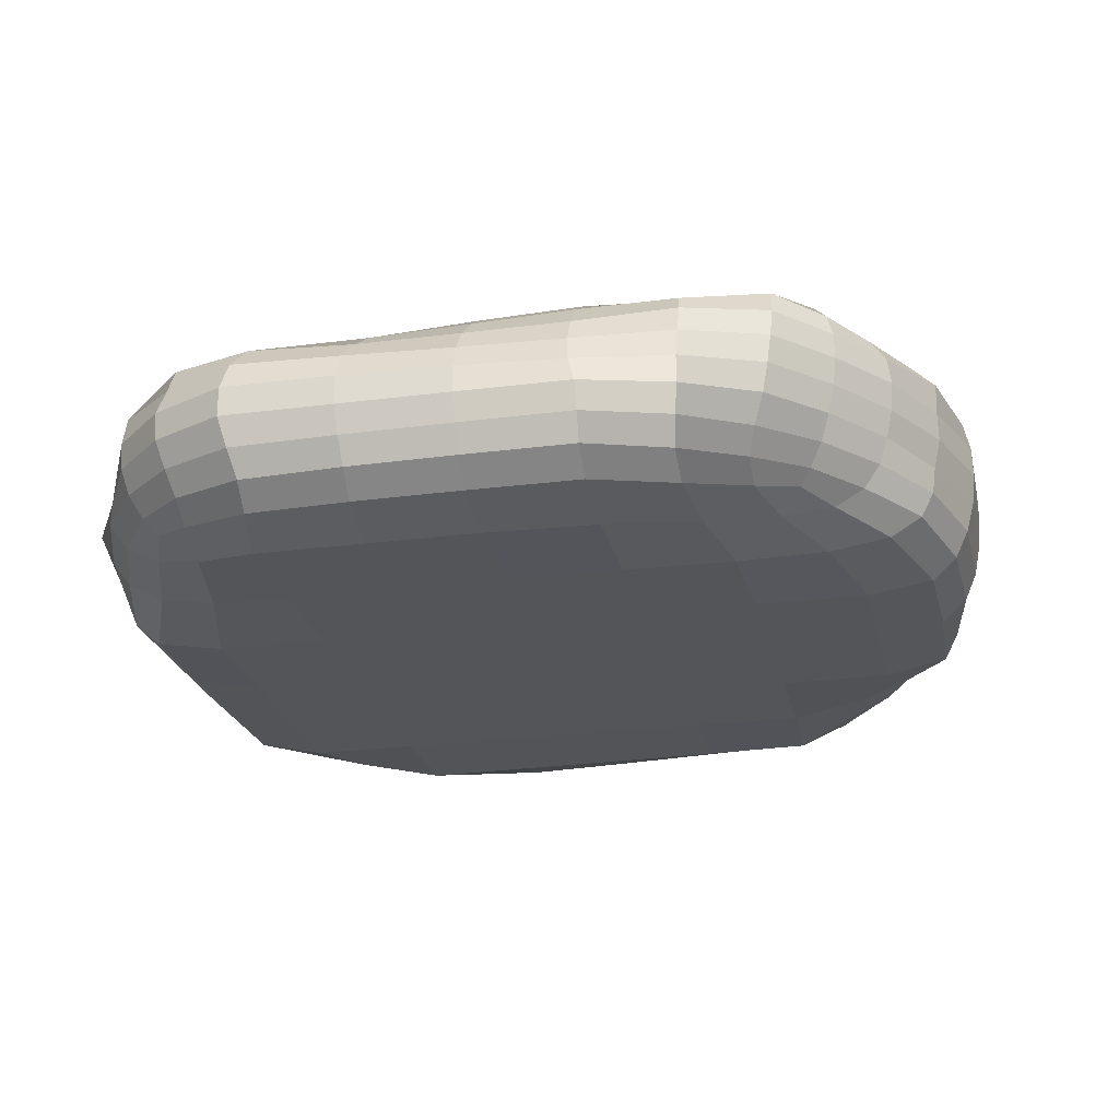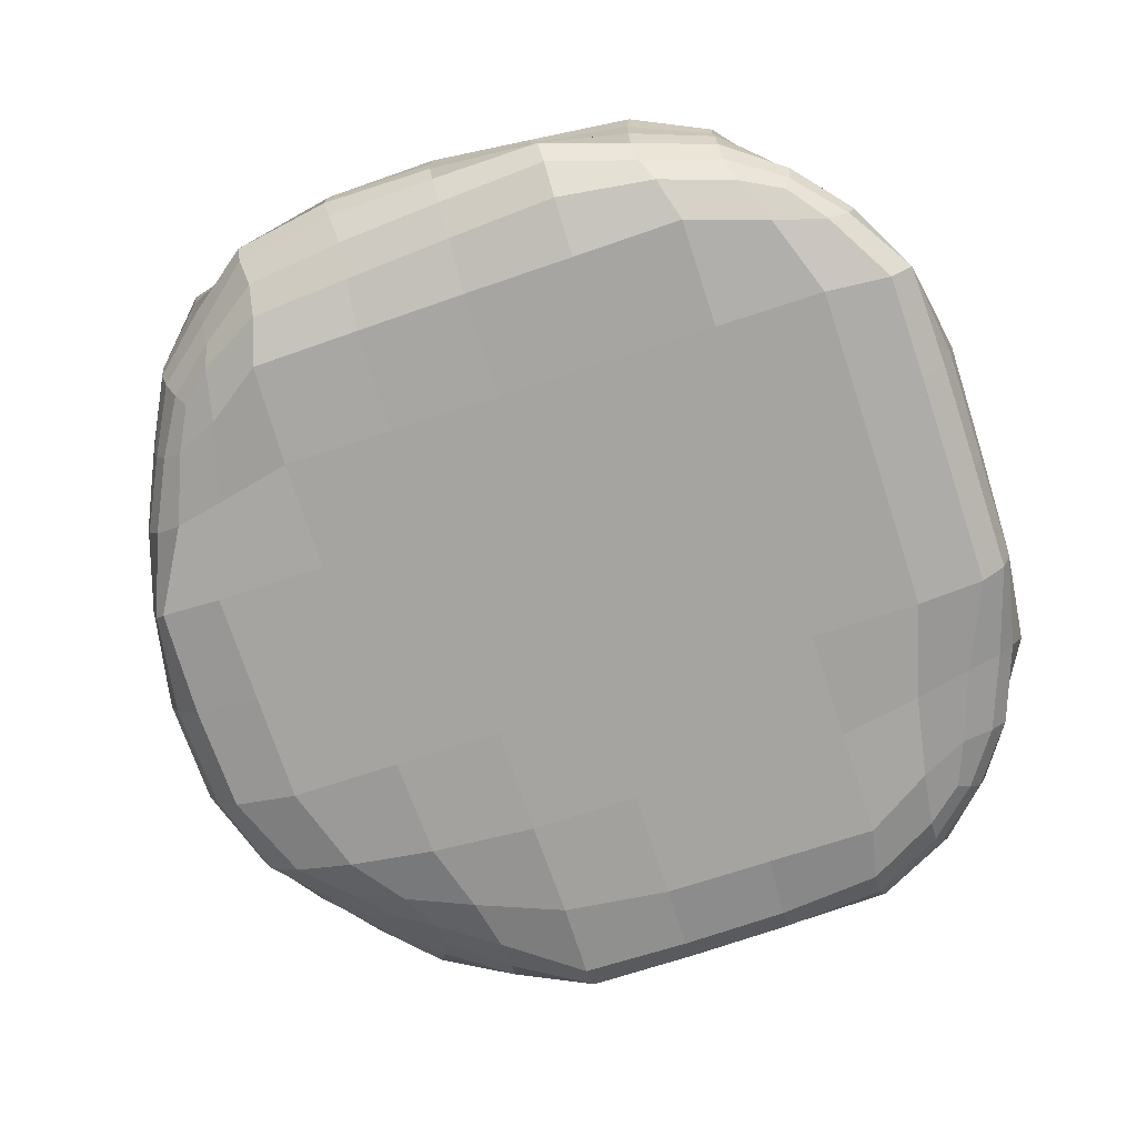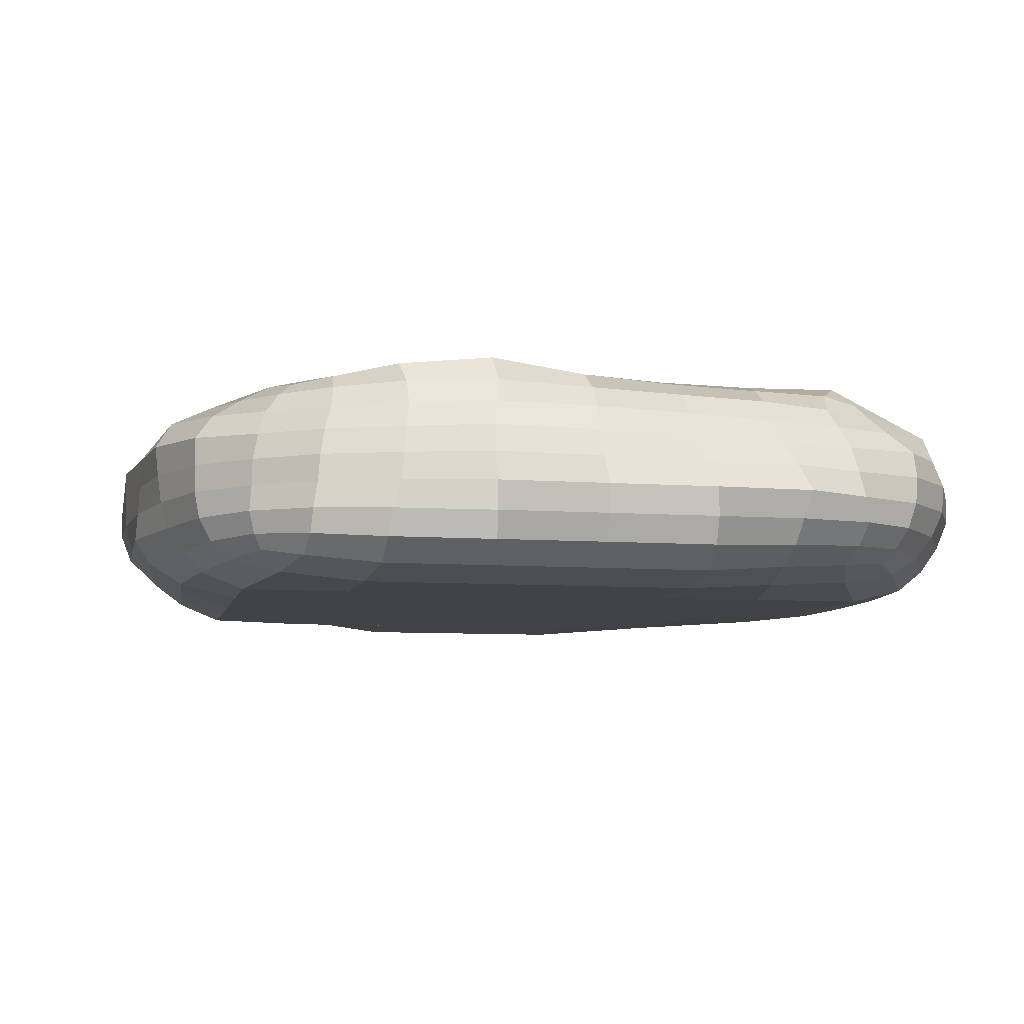
<metadata>
{"format":"obj","ext":"obj","renderer":"f3d","projection":"perspective","resolution":1024,"background":"white","views":[{"elev":-24.0,"azim":12.3,"up":"+Y"},{"elev":-73.3,"azim":-161.9,"up":"+Y"},{"elev":-7.5,"azim":-102.3,"up":"+Y"}]}
</metadata>
<code>
o Куб.018
v 1.826 1.384 -1.65
v 1.942 0.4345 -1.728
v 2.016 1.424 1.896
v 1.873 0.453 1.708
v -1.559 1.394 -1.663
v -1.722 0.399 -1.851
v -1.585 1.398 1.83
v -1.684 0.4079 1.937
v 2.186 1.455 0.04421
v 2.107 0.9287 -1.895
v 2.511 0.2936 0.02577
v 2.099 0.9256 1.942
v 0.1803 1.469 2.09
v 0.191 0.2923 2.373
v -1.875 0.9172 2.107
v -1.861 1.469 0.02872
v -2.157 0.2917 0.04356
v -1.757 0.9156 -1.906
v 0.1555 1.447 -1.925
v 0.1686 0.3218 -2.187
v 0.1824 0.2253 0.03723
v 0.1457 1.592 0.04924
v 0.1824 0.9169 -2.552
v -2.349 0.9104 0.01724
v 0.1711 0.914 2.6
v 2.771 0.917 0.03703
v 2.043 1.429 -1.007
v 2.055 0.6328 -1.844
v 2.305 0.345 1.19
v 2.113 1.222 1.958
v 1.306 1.465 2.078
v -1.043 0.3062 2.315
v -1.739 1.204 1.978
v -1.725 1.439 1.132
v -2.141 0.2948 -1.209
v -1.689 1.208 -1.827
v -0.8822 1.43 -1.827
v 1.375 0.3397 -2.107
v 2.221 1.468 1.186
v 2.038 1.221 -1.835
v 2.225 0.3632 -1.074
v 2.009 0.6398 1.851
v -0.9122 1.438 1.98
v 1.285 0.3689 2.062
v -1.826 0.613 2.065
v -1.897 1.48 -1.087
v -1.938 0.3462 1.217
v -1.785 0.6127 -1.923
v 1.23 1.452 -1.943
v -1.039 0.3315 -2.139
v 0.1822 0.2265 -1.253
v 0.1824 0.2253 1.332
v -1.112 0.2253 0.03723
v 1.477 0.2253 0.03723
v 0.1488 1.565 -1.117
v 0.1777 1.601 1.307
v 1.298 1.557 0.04743
v -1.055 1.593 0.04269
v 1.333 0.9194 -2.398
v -0.9733 0.9195 -2.402
v 0.1852 1.227 -2.38
v 0.1737 0.583 -2.503
v -2.219 0.9117 -1.102
v -2.249 0.9132 1.21
v -2.201 1.221 0.01985
v -2.371 0.5801 0.04268
v -1.112 0.9169 2.626
v 1.332 0.9189 2.458
v 0.1652 1.215 2.408
v 0.1888 0.579 2.594
v 2.607 0.9205 1.174
v 2.524 0.9255 -1.034
v 2.715 1.25 0.0458
v 2.723 0.582 0.02422
v 2.466 0.6157 -1.038
v 2.489 1.235 -1.042
v 2.609 1.24 1.218
v 1.311 0.6065 2.392
v 1.345 1.232 2.398
v -1.029 1.227 2.443
v -2.25 0.5968 1.24
v -2.036 1.205 1.11
v -2.1 1.216 -1.059
v -0.9644 0.6 -2.338
v -0.9473 1.237 -2.327
v 1.272 1.225 -2.275
v -0.9816 1.569 1.256
v 1.303 1.545 1.187
v 1.25 1.53 -1.073
v 1.456 0.2378 1.288
v -1.112 0.2253 1.332
v -1.112 0.2253 -1.257
v 1.477 0.2253 -1.257
v -0.9889 1.561 -1.116
v 1.383 0.5971 -2.403
v -2.292 0.5867 -1.172
v -1.07 0.5792 2.571
v 2.551 0.6031 1.163
v 1.929 1.407 -1.404
v 1.999 0.5133 -1.786
v 2.035 0.4126 1.5
v 2.08 1.345 1.94
v 1.774 1.458 2.039
v -1.463 0.3624 2.105
v -1.643 1.318 1.884
v -1.693 1.431 1.588
v -1.897 0.3554 -1.625
v -1.631 1.323 -1.747
v -1.316 1.421 -1.77
v 1.75 0.3901 -1.903
v 2.208 1.46 0.6273
v 2.091 1.083 -1.881
v 2.488 0.2998 -0.604
v 2.062 0.7763 1.906
v -0.3918 1.455 2.04
v 0.8286 0.2952 2.363
v -1.867 0.7601 2.099
v -2.03 1.511 -0.5636
v -2.161 0.2909 0.6868
v -1.766 0.7608 -1.91
v 0.7098 1.445 -1.92
v -0.4694 0.3132 -2.221
v 0.1812 0.2333 -1.874
v 0.1824 0.2253 0.6845
v -1.759 0.2253 0.03723
v 0.8296 0.2253 0.03723
v 0.1479 1.528 -1.607
v 0.1565 1.598 0.6741
v 1.794 1.52 0.04012
v -0.4515 1.593 0.05653
v 1.786 0.9257 -2.21
v -0.4073 0.9185 -2.486
v 0.171 1.344 -2.165
v 0.1808 0.7454 -2.546
v -2.033 0.9142 -1.551
v -2.306 0.9093 0.6275
v -2.061 1.355 0.02705
v -2.398 0.7456 0.03803
v -1.551 0.9165 2.417
v 0.776 0.9131 2.548
v 0.176 1.348 2.267
v 0.1824 0.7441 2.626
v 2.375 0.9232 1.585
v 2.67 0.9216 -0.5257
v 2.53 1.374 0.04214
v 2.756 0.7474 0.03179
v 2.133 1.445 -0.5108
v 2.091 0.7749 -1.88
v 2.496 0.2961 0.6549
v 2.116 1.078 1.958
v 0.7609 1.474 2.111
v -0.4412 0.2941 2.364
v -1.855 1.071 2.093
v -1.771 1.449 0.5977
v -2.152 0.2926 -0.5928
v -1.725 1.068 -1.874
v -0.3765 1.434 -1.862
v 0.7906 0.3313 -2.146
v 2.105 1.443 1.617
v 1.926 1.322 -1.739
v 2.065 0.4024 -1.483
v 1.938 0.5268 1.776
v -1.369 1.436 1.969
v 1.639 0.4207 1.841
v -1.756 0.4885 2.004
v -1.692 1.429 -1.441
v -1.79 0.3814 1.661
v -1.759 0.4848 -1.891
v 1.601 1.414 -1.784
v -1.467 0.3652 -1.99
v 0.1824 0.2253 -0.61
v 0.1824 0.2253 1.979
v -0.4649 0.2253 0.03723
v 2.124 0.2253 0.03723
v 0.1438 1.576 -0.5384
v 0.172 1.573 1.845
v 0.7299 1.575 0.05383
v -1.486 1.538 0.03754
v 0.8296 0.9169 -2.552
v -1.427 0.9184 -2.211
v 0.1824 1.09 -2.552
v 0.1653 0.442 -2.381
v -2.369 0.912 -0.6118
v -2.055 0.913 1.661
v -2.284 1.07 0.009831
v -2.308 0.4238 0.04539
v -0.465 0.9161 2.622
v 1.786 0.9238 2.267
v 0.1598 1.07 2.515
v 0.1932 0.4235 2.528
v 2.771 0.917 0.6842
v 2.323 0.9285 -1.478
v 2.769 1.09 0.03936
v 2.657 0.4267 0.0206
v 2.605 0.5995 -0.5276
v 2.261 0.6316 -1.458
v 2.502 0.7672 -1.032
v 2.387 0.4774 -1.047
v 2.665 1.249 -0.5488
v 2.269 1.222 -1.462
v 2.297 1.344 -1.009
v 2.538 1.086 -1.048
v 2.368 1.225 1.612
v 2.727 1.252 0.6818
v 2.48 1.373 1.201
v 2.603 1.082 1.179
v 0.8316 0.5793 2.594
v 1.688 0.6314 2.13
v 1.333 0.7582 2.456
v 1.287 0.4739 2.269
v 0.7589 1.22 2.4
v 1.822 1.232 2.266
v 1.325 1.362 2.277
v 1.339 1.078 2.439
v -1.496 1.22 2.312
v -0.431 1.215 2.413
v -0.9413 1.341 2.218
v -1.083 1.081 2.569
v -2.372 0.5801 0.6868
v -2.08 0.607 1.71
v -2.325 0.7531 1.273
v -2.147 0.4551 1.224
v -2.129 1.212 0.5834
v -1.923 1.203 1.587
v -1.932 1.337 1.113
v -2.139 1.063 1.145
v -1.921 1.209 -1.479
v -2.212 1.224 -0.5628
v -2.027 1.356 -1.059
v -2.168 1.068 -1.081
v -0.4609 0.5808 -2.509
v -1.435 0.6073 -2.182
v -0.9659 0.7556 -2.381
v -0.9786 0.4596 -2.253
v -0.3889 1.229 -2.354
v -1.378 1.22 -2.112
v -0.9053 1.347 -2.103
v -0.9921 1.087 -2.422
v 1.743 1.229 -2.148
v 0.7707 1.231 -2.392
v 1.25 1.357 -2.175
v 1.307 1.08 -2.358
v -1.021 1.585 0.6716
v -0.9445 1.519 1.684
v -0.4524 1.602 1.311
v -1.419 1.518 1.195
v 1.326 1.563 0.6379
v 1.283 1.511 1.666
v 1.77 1.505 1.157
v 0.8001 1.589 1.267
v 1.272 1.519 -1.607
v 1.264 1.544 -0.5253
v 1.728 1.499 -1.056
v 0.7156 1.55 -1.091
v 1.477 0.2253 0.6845
v 1.342 0.296 1.727
v 0.8296 0.2253 1.332
v 1.965 0.2728 1.231
v -1.112 0.2253 0.6845
v -1.112 0.2253 1.979
v -1.6 0.2705 1.263
v -0.4649 0.2253 1.332
v -1.112 0.2283 -1.893
v -1.112 0.2253 -0.61
v -1.755 0.2265 -1.256
v -0.4649 0.2253 -1.257
v 1.456 0.2413 -1.848
v 1.477 0.2253 -0.61
v 0.8296 0.2253 -1.257
v 1.928 0.2803 -1.15
v -0.9165 1.502 -1.515
v -0.9986 1.569 -0.5427
v -0.4355 1.578 -1.158
v -1.506 1.535 -1.09
v 1.728 0.6237 -2.112
v 0.8041 0.5843 -2.489
v 1.394 0.7539 -2.453
v 1.354 0.4602 -2.273
v -2.069 0.604 -1.593
v -2.368 0.5803 -0.5975
v -2.254 0.7503 -1.123
v -2.279 0.4273 -1.202
v -1.502 0.6018 2.352
v -0.4486 0.5791 2.588
v -1.112 0.744 2.626
v -1.035 0.4309 2.475
v 2.291 0.6277 1.535
v 2.71 0.5829 0.655
v 2.57 0.7599 1.149
v 2.481 0.4594 1.176
v 2.635 0.4293 0.6442
v 2.754 0.747 0.6754
v 2.342 0.7706 1.56
v -0.4368 0.4246 2.517
v -0.4648 0.7441 2.626
v -1.544 0.7546 2.409
v -2.302 0.4246 -0.5894
v -2.4 0.7454 -0.6072
v -2.054 0.7572 -1.566
v 0.7824 0.4496 -2.342
v 0.8274 0.7444 -2.549
v 1.762 0.7688 -2.177
v -1.513 1.541 -0.5434
v -0.4376 1.581 -0.5484
v -0.4038 1.52 -1.572
v 2.124 0.2253 -0.61
v 0.8296 0.2253 -0.61
v 0.8244 0.2367 -1.862
v -0.4649 0.2253 -0.61
v -1.759 0.2253 -0.61
v -1.589 0.2868 -1.723
v -0.4649 0.2253 1.979
v -1.509 0.3055 1.767
v -1.759 0.2253 0.6845
v 1.748 0.3499 1.578
v 0.8188 0.2441 1.909
v 0.8296 0.2253 0.6845
v 0.7174 1.566 -0.5352
v 1.778 1.515 -0.5304
v 1.655 1.467 -1.485
v 0.76 1.542 1.742
v 1.745 1.484 1.633
v 1.795 1.518 0.6164
v -1.465 1.517 1.726
v -0.4154 1.549 1.761
v -0.4501 1.599 0.6805
v 0.8227 1.088 -2.539
v 0.7271 1.347 -2.173
v 1.656 1.34 -1.999
v -1.437 1.079 -2.213
v -1.319 1.331 -1.945
v -0.3752 1.339 -2.122
v -1.434 0.4738 -2.113
v -1.435 0.7589 -2.21
v -0.4249 0.7491 -2.496
v -2.316 1.074 -0.6036
v -2.113 1.369 -0.5412
v -1.852 1.335 -1.458
v -2.008 1.063 1.633
v -1.813 1.325 1.554
v -1.998 1.344 0.5875
v -1.98 0.4766 1.681
v -2.087 0.7581 1.691
v -2.39 0.747 0.6802
v -0.4583 1.074 2.549
v -0.4016 1.343 2.247
v -1.401 1.339 2.143
v 1.809 1.08 2.278
v 1.815 1.366 2.212
v 0.7621 1.356 2.286
v 1.642 0.5126 2.008
v 1.752 0.7708 2.227
v 0.8257 0.7446 2.62
v 2.767 1.089 0.6845
v 2.574 1.385 0.6573
v 2.277 1.35 1.607
v 2.325 1.083 -1.482
v 2.13 1.33 -1.422
v 2.439 1.361 -0.5184
v 2.192 0.5043 -1.456
v 2.301 0.7755 -1.468
v 2.659 0.7559 -0.5332
v 2.572 0.4444 -0.5637
v 2.691 1.09 -0.5406
v 2.388 1.078 1.604
v 0.8302 0.4245 2.525
v 0.7602 1.071 2.482
v -1.516 1.073 2.368
v -2.312 0.4232 0.6877
v -2.22 1.064 0.5938
v -1.989 1.068 -1.522
v -0.4704 0.434 -2.416
v -0.4095 1.088 -2.486
v 1.799 1.086 -2.222
v -1.435 1.525 0.6295
v 0.756 1.583 0.6572
v 0.7227 1.525 -1.607
v 2.124 0.2253 0.6845
v -0.4649 0.2253 0.6845
v -0.4651 0.231 -1.883
v 1.805 0.3274 -1.6
v -1.369 1.478 -1.475
v 1.712 0.4961 -2.023
v -2.024 0.4648 -1.601
v -1.464 0.4668 2.26
v 2.199 0.5048 1.508
f 386 162 4 101
f 385 165 8 104
f 384 168 6 107
f 383 100 2 110
f 382 109 5 166
f 381 110 2 161
f 380 122 20 123
f 379 173 21 124
f 378 174 11 149
f 377 121 19 127
f 376 177 22 128
f 375 178 16 154
f 374 112 10 131
f 373 181 23 132
f 372 182 20 122
f 371 156 18 135
f 370 185 24 136
f 369 186 17 119
f 368 153 15 139
f 367 189 25 140
f 366 190 14 116
f 365 150 12 143
f 364 193 26 144
f 363 194 11 113
f 362 146 74 195
f 361 197 75 196
f 360 198 41 161
f 359 145 73 199
f 358 201 76 200
f 357 202 72 192
f 356 102 30 203
f 355 205 77 204
f 354 206 71 191
f 353 142 70 207
f 352 209 78 208
f 351 210 44 164
f 350 141 69 211
f 349 213 79 212
f 348 214 68 188
f 347 105 33 215
f 346 217 80 216
f 345 218 67 187
f 344 138 66 219
f 343 221 81 220
f 342 222 47 167
f 341 137 65 223
f 340 225 82 224
f 339 226 64 184
f 338 108 36 227
f 337 229 83 228
f 336 230 63 183
f 335 134 62 231
f 334 233 84 232
f 333 234 50 170
f 332 133 61 235
f 331 237 85 236
f 330 238 60 180
f 329 160 40 239
f 328 241 86 240
f 327 242 59 179
f 326 130 58 243
f 325 245 87 244
f 324 246 34 106
f 323 129 57 247
f 322 249 88 248
f 321 250 56 176
f 320 169 49 251
f 319 253 89 252
f 318 254 55 175
f 317 126 54 255
f 316 257 90 256
f 315 258 29 101
f 314 125 53 259
f 313 261 91 260
f 312 262 52 172
f 311 170 50 263
f 310 265 92 264
f 309 266 51 171
f 308 158 38 267
f 307 269 93 268
f 306 270 41 113
f 305 157 37 271
f 304 273 94 272
f 303 274 46 118
f 302 148 28 275
f 301 277 95 276
f 300 278 38 158
f 299 120 48 279
f 298 281 96 280
f 297 282 35 155
f 296 117 45 283
f 295 285 97 284
f 294 286 32 152
f 293 114 42 287
f 292 289 98 288
f 291 290 29 149
f 288 98 290 291
f 74 288 291 194
f 194 291 149 11
f 191 71 289 292
f 26 191 292 146
f 146 292 288 74
f 143 12 114 293
f 71 143 293 289
f 289 293 287 98
f 284 97 286 294
f 70 284 294 190
f 190 294 152 14
f 187 67 285 295
f 25 187 295 142
f 142 295 284 70
f 139 15 117 296
f 67 139 296 285
f 285 296 283 97
f 280 96 282 297
f 66 280 297 186
f 186 297 155 17
f 183 63 281 298
f 24 183 298 138
f 138 298 280 66
f 135 18 120 299
f 63 135 299 281
f 281 299 279 96
f 276 95 278 300
f 62 276 300 182
f 182 300 158 20
f 179 59 277 301
f 23 179 301 134
f 134 301 276 62
f 131 10 148 302
f 59 131 302 277
f 277 302 275 95
f 272 94 274 303
f 58 272 303 178
f 178 303 118 16
f 175 55 273 304
f 22 175 304 130
f 130 304 272 58
f 127 19 157 305
f 55 127 305 273
f 273 305 271 94
f 268 93 270 306
f 54 268 306 174
f 174 306 113 11
f 171 51 269 307
f 21 171 307 126
f 126 307 268 54
f 123 20 158 308
f 51 123 308 269
f 269 308 267 93
f 264 92 266 309
f 53 264 309 173
f 173 309 171 21
f 155 35 265 310
f 17 155 310 125
f 125 310 264 53
f 107 6 170 311
f 35 107 311 265
f 265 311 263 92
f 260 91 262 312
f 32 260 312 152
f 152 312 172 14
f 167 47 261 313
f 8 167 313 104
f 104 313 260 32
f 119 17 125 314
f 47 119 314 261
f 261 314 259 91
f 256 90 258 315
f 44 256 315 164
f 164 315 101 4
f 172 52 257 316
f 14 172 316 116
f 116 316 256 44
f 124 21 126 317
f 52 124 317 257
f 257 317 255 90
f 252 89 254 318
f 57 252 318 177
f 177 318 175 22
f 147 27 253 319
f 9 147 319 129
f 129 319 252 57
f 99 1 169 320
f 27 99 320 253
f 253 320 251 89
f 248 88 250 321
f 31 248 321 151
f 151 321 176 13
f 159 39 249 322
f 3 159 322 103
f 103 322 248 31
f 111 9 129 323
f 39 111 323 249
f 249 323 247 88
f 244 87 246 324
f 43 244 324 163
f 163 324 106 7
f 176 56 245 325
f 13 176 325 115
f 115 325 244 43
f 128 22 130 326
f 56 128 326 245
f 245 326 243 87
f 240 86 242 327
f 61 240 327 181
f 181 327 179 23
f 121 49 241 328
f 19 121 328 133
f 133 328 240 61
f 169 1 160 329
f 49 169 329 241
f 241 329 239 86
f 236 85 238 330
f 36 236 330 156
f 156 330 180 18
f 109 37 237 331
f 5 109 331 108
f 108 331 236 36
f 157 19 133 332
f 37 157 332 237
f 237 332 235 85
f 232 84 234 333
f 48 232 333 168
f 168 333 170 6
f 180 60 233 334
f 18 180 334 120
f 120 334 232 48
f 132 23 134 335
f 60 132 335 233
f 233 335 231 84
f 228 83 230 336
f 65 228 336 185
f 185 336 183 24
f 118 46 229 337
f 16 118 337 137
f 137 337 228 65
f 166 5 108 338
f 46 166 338 229
f 229 338 227 83
f 224 82 226 339
f 33 224 339 153
f 153 339 184 15
f 106 34 225 340
f 7 106 340 105
f 105 340 224 33
f 154 16 137 341
f 34 154 341 225
f 225 341 223 82
f 220 81 222 342
f 45 220 342 165
f 165 342 167 8
f 184 64 221 343
f 15 184 343 117
f 117 343 220 45
f 136 24 138 344
f 64 136 344 221
f 221 344 219 81
f 216 80 218 345
f 69 216 345 189
f 189 345 187 25
f 115 43 217 346
f 13 115 346 141
f 141 346 216 69
f 163 7 105 347
f 43 163 347 217
f 217 347 215 80
f 212 79 214 348
f 30 212 348 150
f 150 348 188 12
f 103 31 213 349
f 3 103 349 102
f 102 349 212 30
f 151 13 141 350
f 31 151 350 213
f 213 350 211 79
f 208 78 210 351
f 42 208 351 162
f 162 351 164 4
f 188 68 209 352
f 12 188 352 114
f 114 352 208 42
f 140 25 142 353
f 68 140 353 209
f 209 353 207 78
f 204 77 206 354
f 73 204 354 193
f 193 354 191 26
f 111 39 205 355
f 9 111 355 145
f 145 355 204 73
f 159 3 102 356
f 39 159 356 205
f 205 356 203 77
f 200 76 202 357
f 40 200 357 112
f 112 357 192 10
f 99 27 201 358
f 1 99 358 160
f 160 358 200 40
f 147 9 145 359
f 27 147 359 201
f 201 359 199 76
f 196 75 198 360
f 28 196 360 100
f 100 360 161 2
f 192 72 197 361
f 10 192 361 148
f 148 361 196 28
f 144 26 146 362
f 72 144 362 197
f 197 362 195 75
f 195 74 194 363
f 75 195 363 198
f 198 363 113 41
f 199 73 193 364
f 76 199 364 202
f 202 364 144 72
f 203 30 150 365
f 77 203 365 206
f 206 365 143 71
f 207 70 190 366
f 78 207 366 210
f 210 366 116 44
f 211 69 189 367
f 79 211 367 214
f 214 367 140 68
f 215 33 153 368
f 80 215 368 218
f 218 368 139 67
f 219 66 186 369
f 81 219 369 222
f 222 369 119 47
f 223 65 185 370
f 82 223 370 226
f 226 370 136 64
f 227 36 156 371
f 83 227 371 230
f 230 371 135 63
f 231 62 182 372
f 84 231 372 234
f 234 372 122 50
f 235 61 181 373
f 85 235 373 238
f 238 373 132 60
f 239 40 112 374
f 86 239 374 242
f 242 374 131 59
f 243 58 178 375
f 87 243 375 246
f 246 375 154 34
f 247 57 177 376
f 88 247 376 250
f 250 376 128 56
f 251 49 121 377
f 89 251 377 254
f 254 377 127 55
f 255 54 174 378
f 90 255 378 258
f 258 378 149 29
f 259 53 173 379
f 91 259 379 262
f 262 379 124 52
f 263 50 122 380
f 92 263 380 266
f 266 380 123 51
f 267 38 110 381
f 93 267 381 270
f 270 381 161 41
f 271 37 109 382
f 94 271 382 274
f 274 382 166 46
f 275 28 100 383
f 95 275 383 278
f 278 383 110 38
f 279 48 168 384
f 96 279 384 282
f 282 384 107 35
f 283 45 165 385
f 97 283 385 286
f 286 385 104 32
f 287 42 162 386
f 98 287 386 290
f 290 386 101 29

</code>
